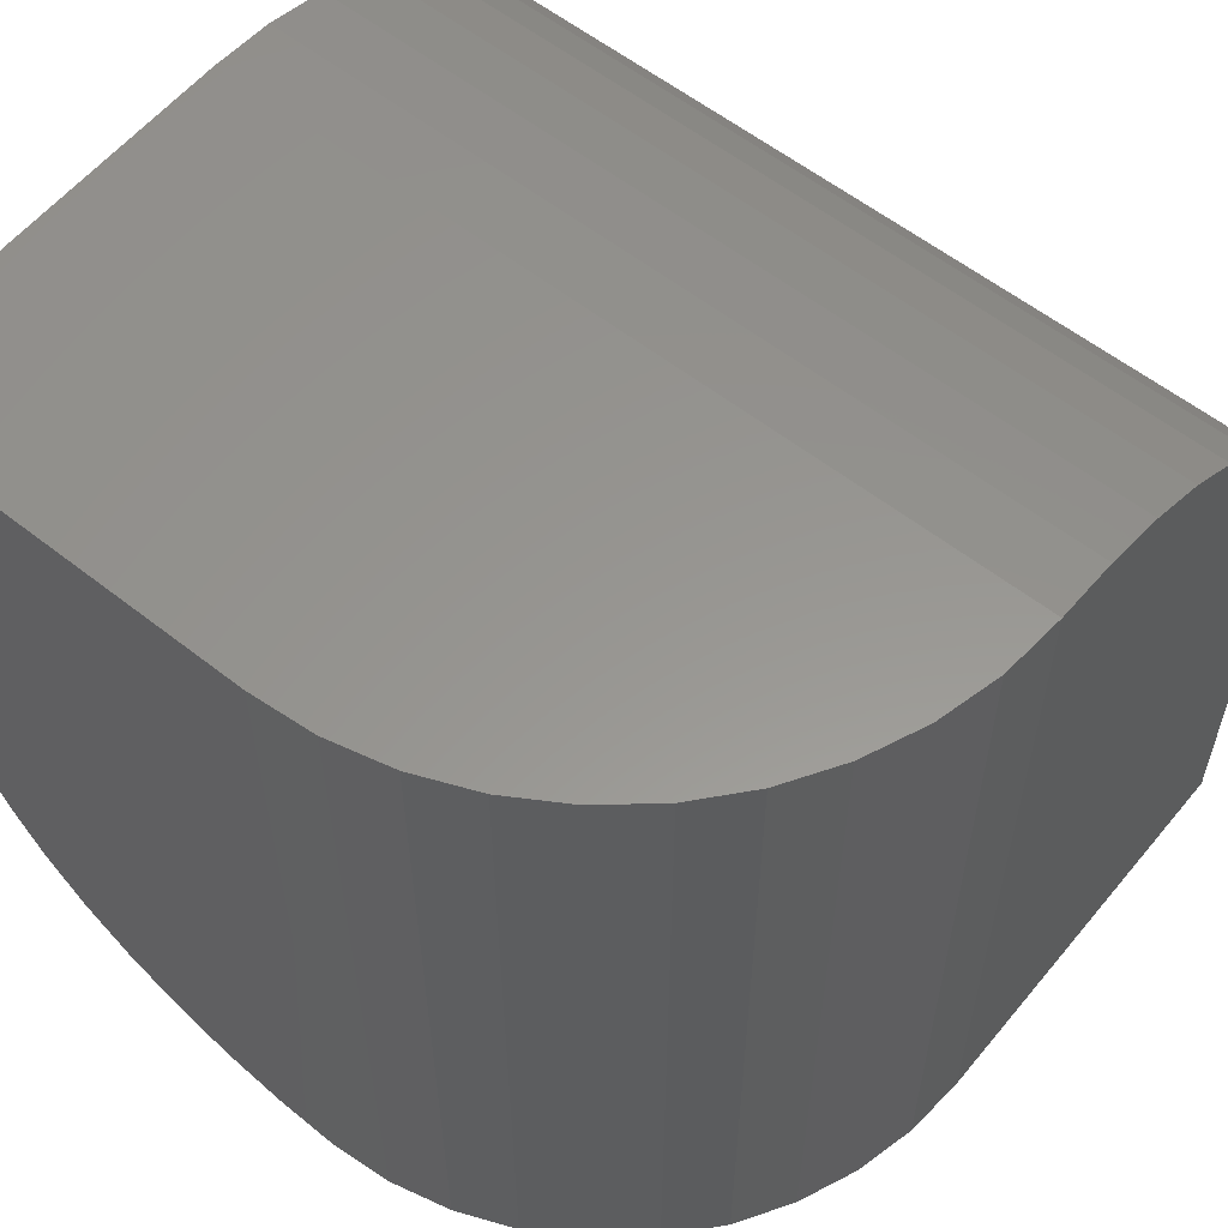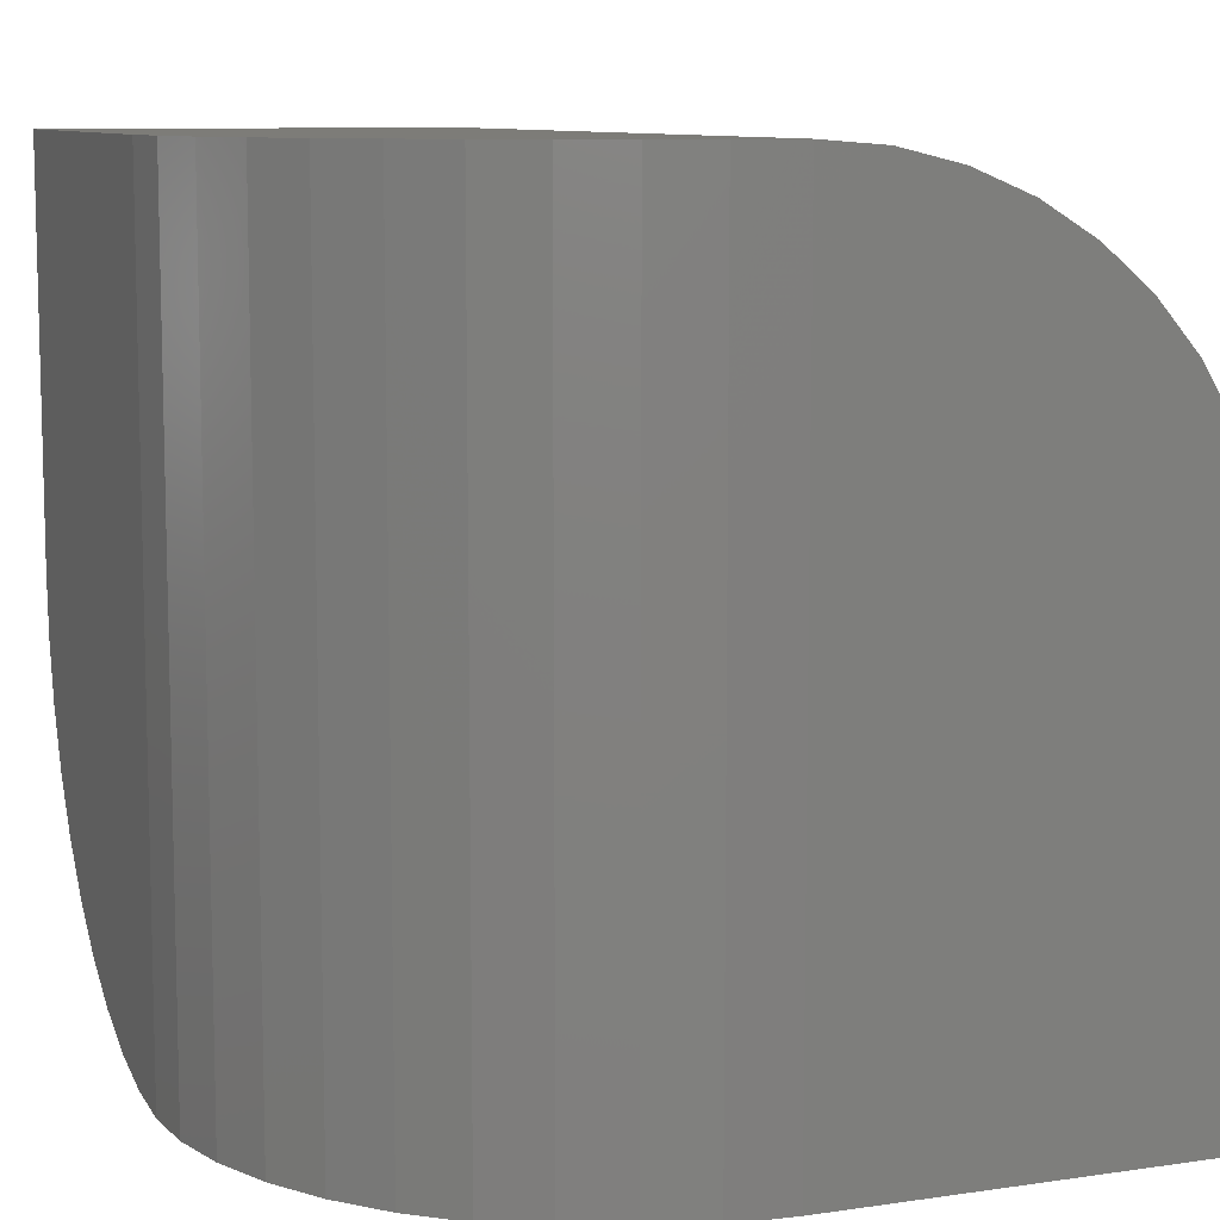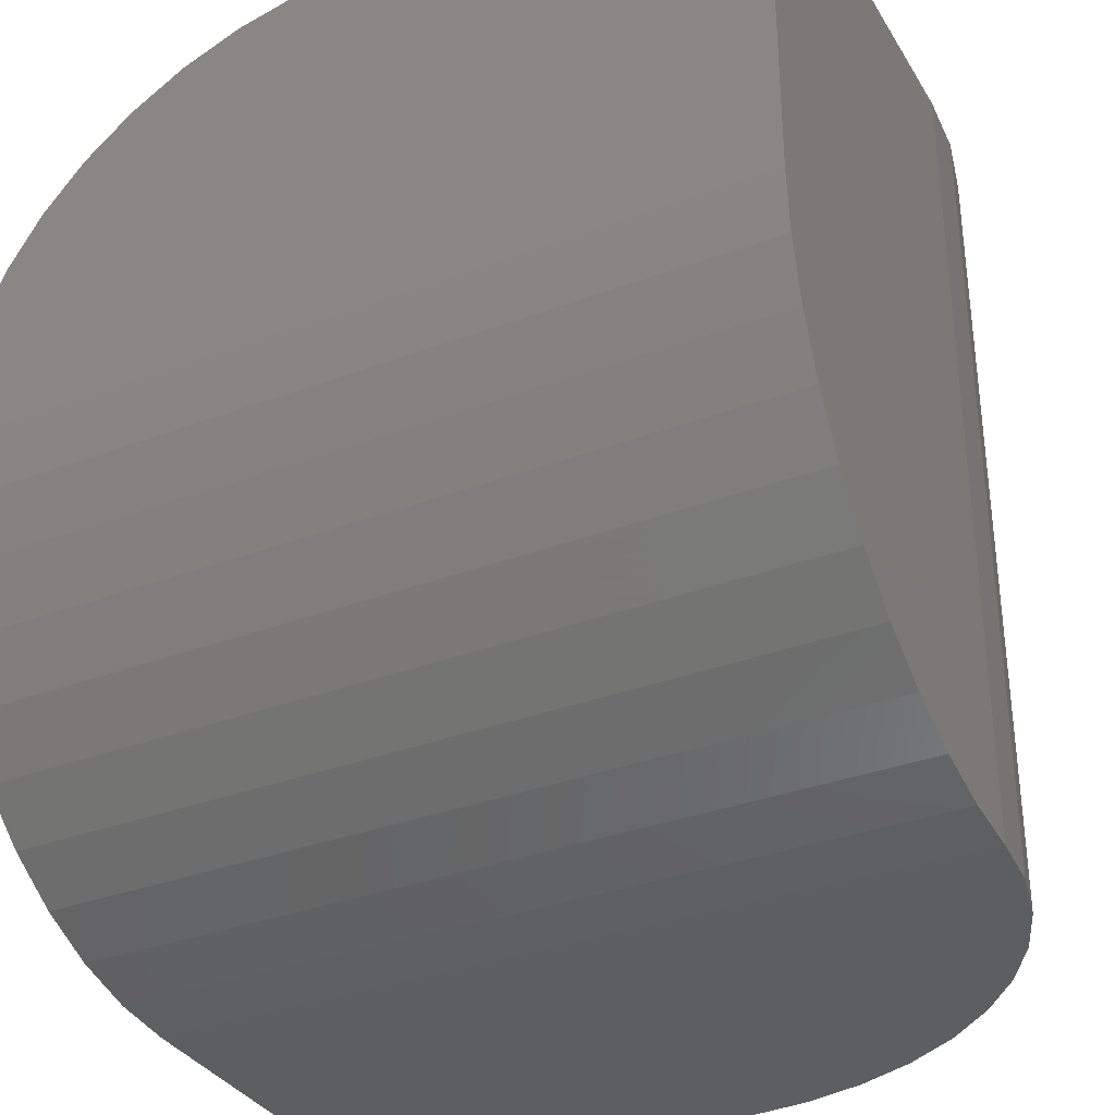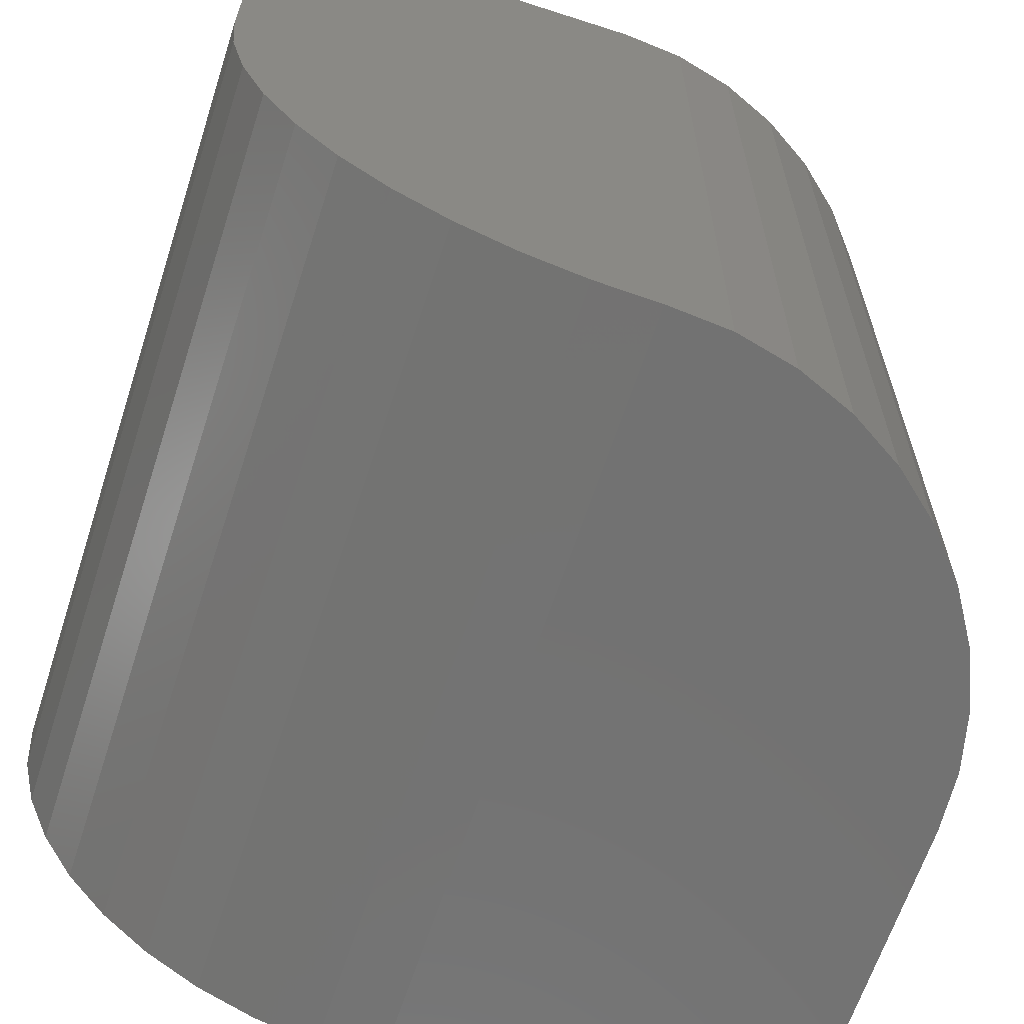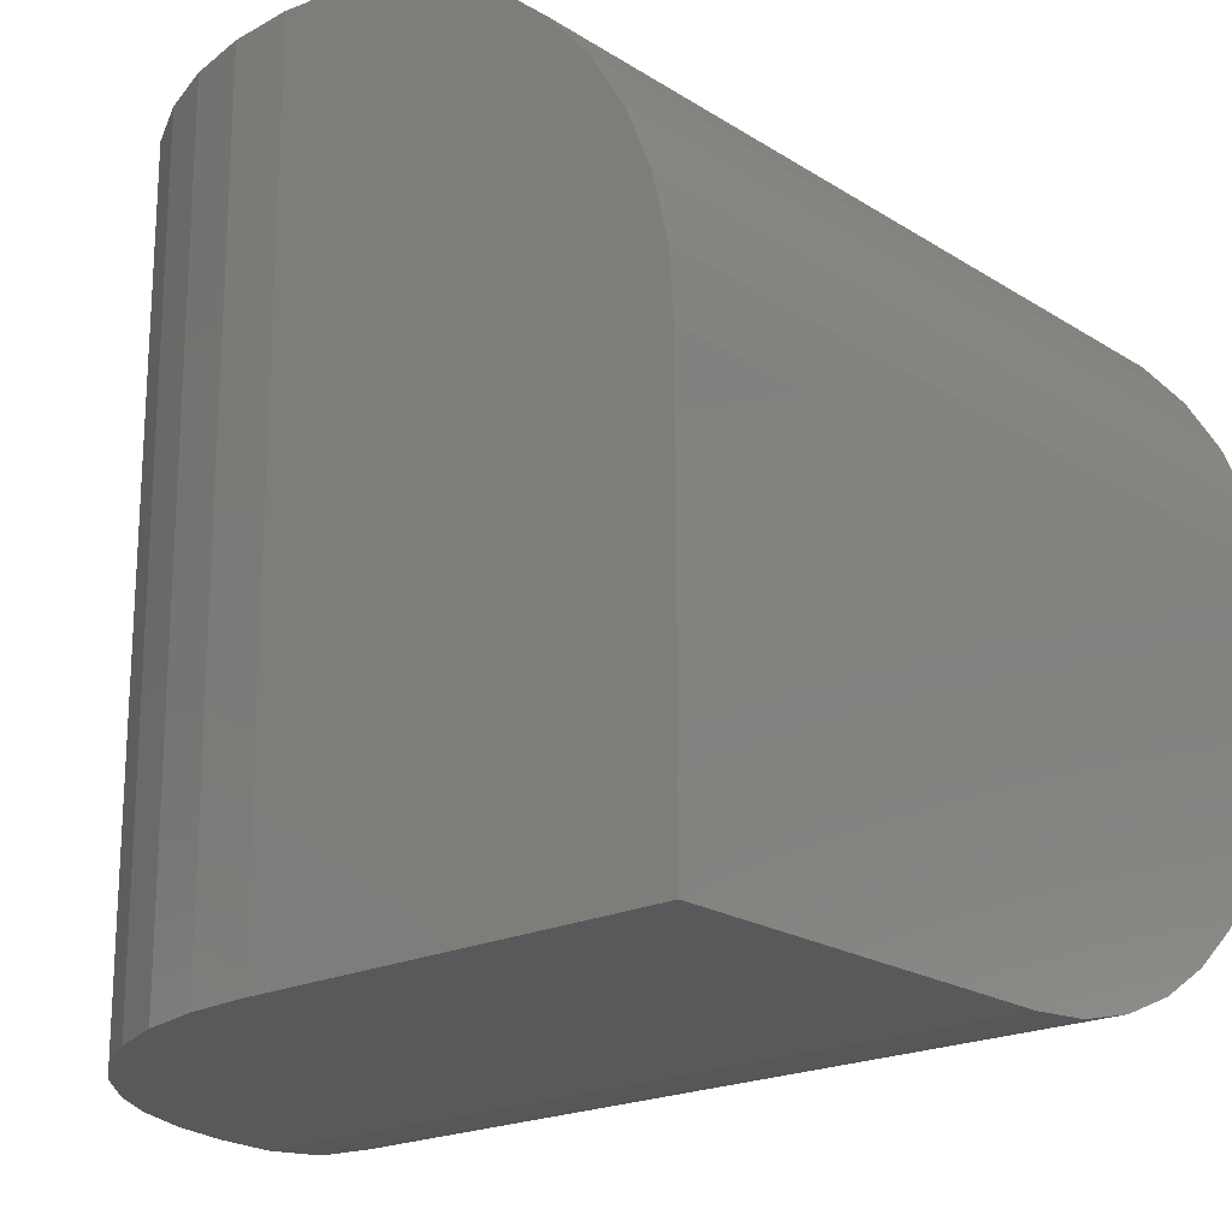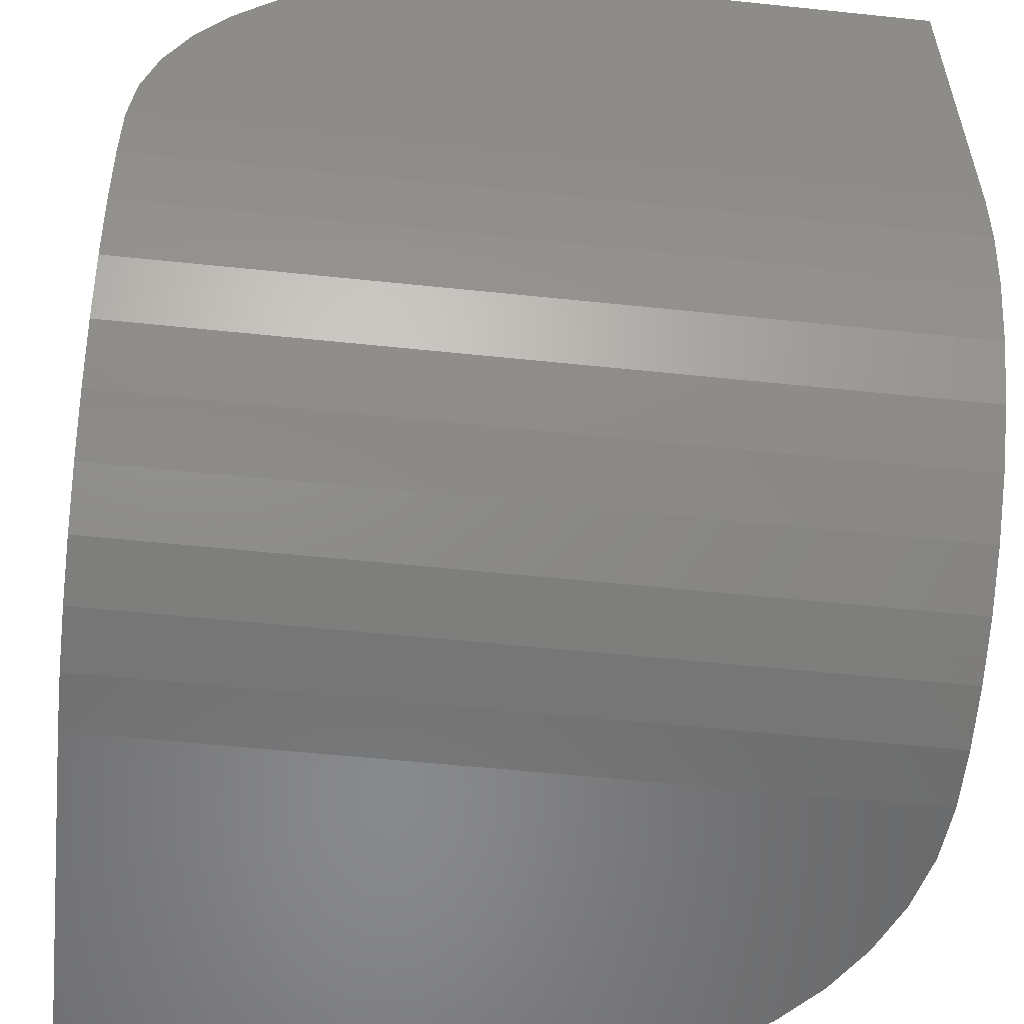
<metadata>
{"format":"stl","ext":"stl","renderer":"f3d","projection":"perspective","resolution":1024,"background":"white","views":[{"elev":58.1,"azim":129.1,"up":"+Y"},{"elev":9.3,"azim":-111.2,"up":"+Z"},{"elev":-34.2,"azim":116.9,"up":"+Z"},{"elev":-64.2,"azim":72.0,"up":"+Y"},{"elev":-20.4,"azim":-49.0,"up":"+Z"},{"elev":-55.2,"azim":-6.3,"up":"+Y"}]}
</metadata>
<code>
# stl→obj: 65 verts, 132 faces
v -0.5 -0.5 -0.5
v -0.5 0 -0.5
v -0.4938 0.07822 -0.5
v -0.4755 0.1545 -0.5
v -0.4455 0.227 -0.5
v -0.4045 0.2939 -0.5
v -0.3536 0.3536 -0.5
v -0.2939 0.4045 -0.5
v -0.227 0.4455 -0.5
v -0.1545 0.4755 -0.5
v -0.07822 0.4938 -0.5
v 0 0.5 -0.5
v 0 -0.5 -0.5
v -0.5 -0.5 0
v -0.5 -0.4938 0.07822
v -0.5 -0.4755 0.1545
v -0.5 -0.4455 0.227
v -0.5 -0.4045 0.2939
v -0.5 -0.3536 0.3536
v -0.5 -0.2939 0.4045
v -0.5 -0.227 0.4455
v -0.5 -0.1545 0.4755
v -0.5 -0.07822 0.4938
v -0.5 0 0.5
v 0.07822 -0.5 -0.4938
v 0.1545 -0.5 -0.4755
v 0.227 -0.5 -0.4455
v 0.2939 -0.5 -0.4045
v 0.3536 -0.5 -0.3536
v 0.4045 -0.5 -0.2939
v 0.4455 -0.5 -0.227
v 0.4755 -0.5 -0.1545
v 0.4938 -0.5 -0.07822
v 0.5 -0.5 0
v 0.5 0.5 0
v 0.5 0.5 0.5
v 0.5 0 0.5
v 0.5 -0.07822 0.4938
v 0.5 -0.1545 0.4755
v 0.5 -0.227 0.4455
v 0.5 -0.2939 0.4045
v 0.5 -0.3536 0.3536
v 0.5 -0.4045 0.2939
v 0.5 -0.4455 0.227
v 0.5 -0.4755 0.1545
v 0.5 -0.4938 0.07822
v 0.07822 0.5 -0.4938
v 0.1545 0.5 -0.4755
v 0.227 0.5 -0.4455
v 0.2939 0.5 -0.4045
v 0.3536 0.5 -0.3536
v 0.4045 0.5 -0.2939
v 0.4455 0.5 -0.227
v 0.4755 0.5 -0.1545
v 0.4938 0.5 -0.07822
v 0 0.5 0.5
v -0.07822 0.4938 0.5
v -0.1545 0.4755 0.5
v -0.227 0.4455 0.5
v -0.2939 0.4045 0.5
v -0.3536 0.3536 0.5
v -0.4045 0.2939 0.5
v -0.4455 0.227 0.5
v -0.4755 0.1545 0.5
v -0.4938 0.07822 0.5
f 1 2 3
f 3 4 5
f 5 6 7
f 7 8 9
f 9 10 11
f 12 12 13
f 9 11 12
f 5 7 9
f 1 3 5
f 12 13 1
f 5 9 12
f 5 12 1
f 2 1 14
f 14 15 16
f 16 17 18
f 18 19 20
f 20 21 22
f 23 24 24
f 24 2 14
f 14 16 18
f 18 20 22
f 22 23 24
f 24 14 18
f 18 22 24
f 1 13 25
f 25 26 27
f 27 28 29
f 29 30 31
f 31 32 33
f 34 34 14
f 31 33 34
f 27 29 31
f 1 25 27
f 34 14 1
f 27 31 34
f 27 34 1
f 35 36 37
f 37 38 39
f 39 40 41
f 41 42 43
f 43 44 45
f 46 34 34
f 34 35 37
f 37 39 41
f 41 43 45
f 45 46 34
f 34 37 41
f 41 45 34
f 37 24 23
f 37 23 38
f 38 23 22
f 38 22 39
f 39 22 21
f 39 21 40
f 40 21 20
f 40 20 41
f 41 20 19
f 41 19 42
f 42 19 18
f 42 18 43
f 43 18 17
f 43 17 44
f 44 17 16
f 44 16 45
f 45 16 15
f 45 15 46
f 46 15 14
f 46 14 34
f 13 12 47
f 13 47 25
f 25 47 48
f 25 48 26
f 26 48 49
f 26 49 27
f 27 49 50
f 27 50 28
f 28 50 51
f 28 51 29
f 29 51 52
f 29 52 30
f 30 52 53
f 30 53 31
f 31 53 54
f 31 54 32
f 32 54 55
f 32 55 33
f 33 55 35
f 33 35 34
f 37 36 56
f 56 57 58
f 58 59 60
f 60 61 62
f 62 63 64
f 65 24 24
f 24 37 56
f 56 58 60
f 60 62 64
f 64 65 24
f 24 56 60
f 60 64 24
f 56 12 11
f 56 11 57
f 57 11 10
f 57 10 58
f 58 10 9
f 58 9 59
f 59 9 8
f 59 8 60
f 60 8 7
f 60 7 61
f 61 7 6
f 61 6 62
f 62 6 5
f 62 5 63
f 63 5 4
f 63 4 64
f 64 4 3
f 64 3 65
f 65 3 2
f 65 2 24
f 12 12 56
f 56 36 35
f 35 55 54
f 54 53 52
f 52 51 50
f 50 49 48
f 48 47 12
f 12 56 35
f 35 54 52
f 52 50 48
f 48 12 35
f 35 52 48

</code>
